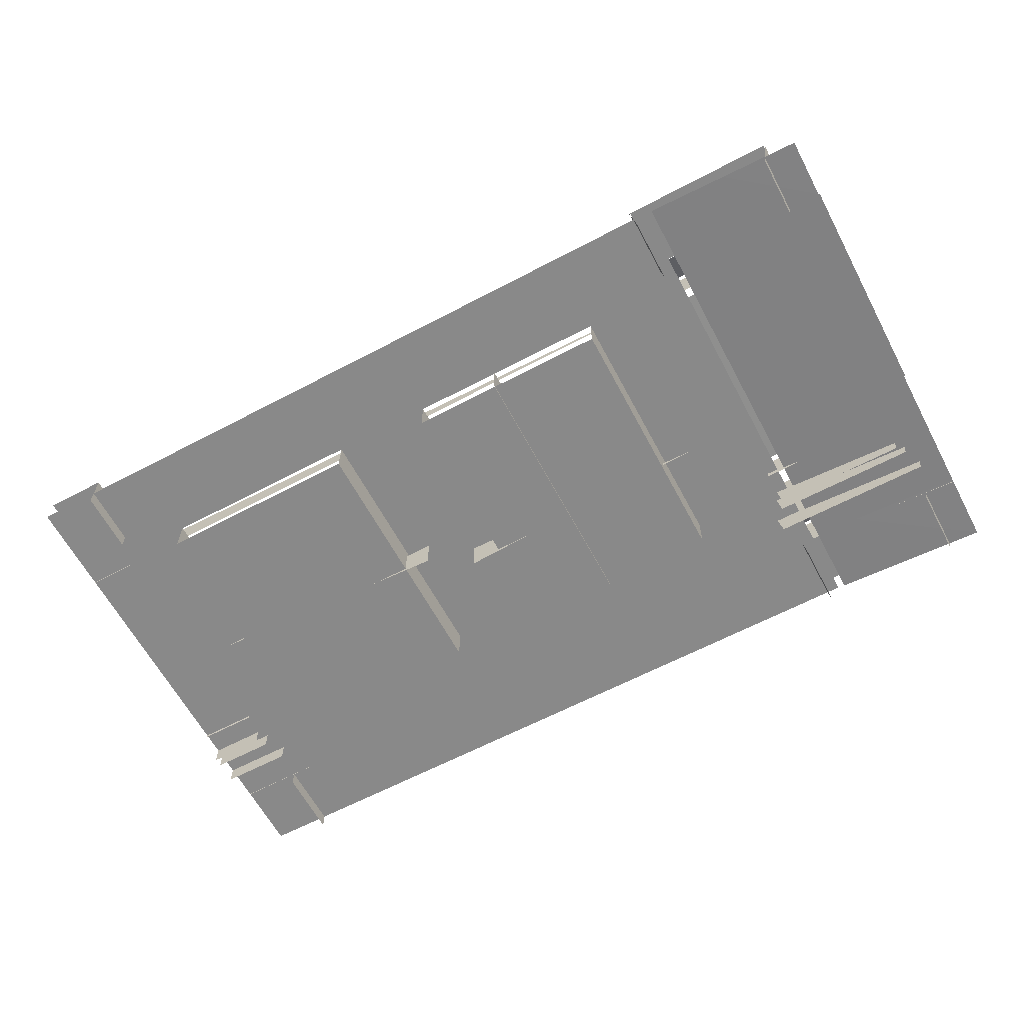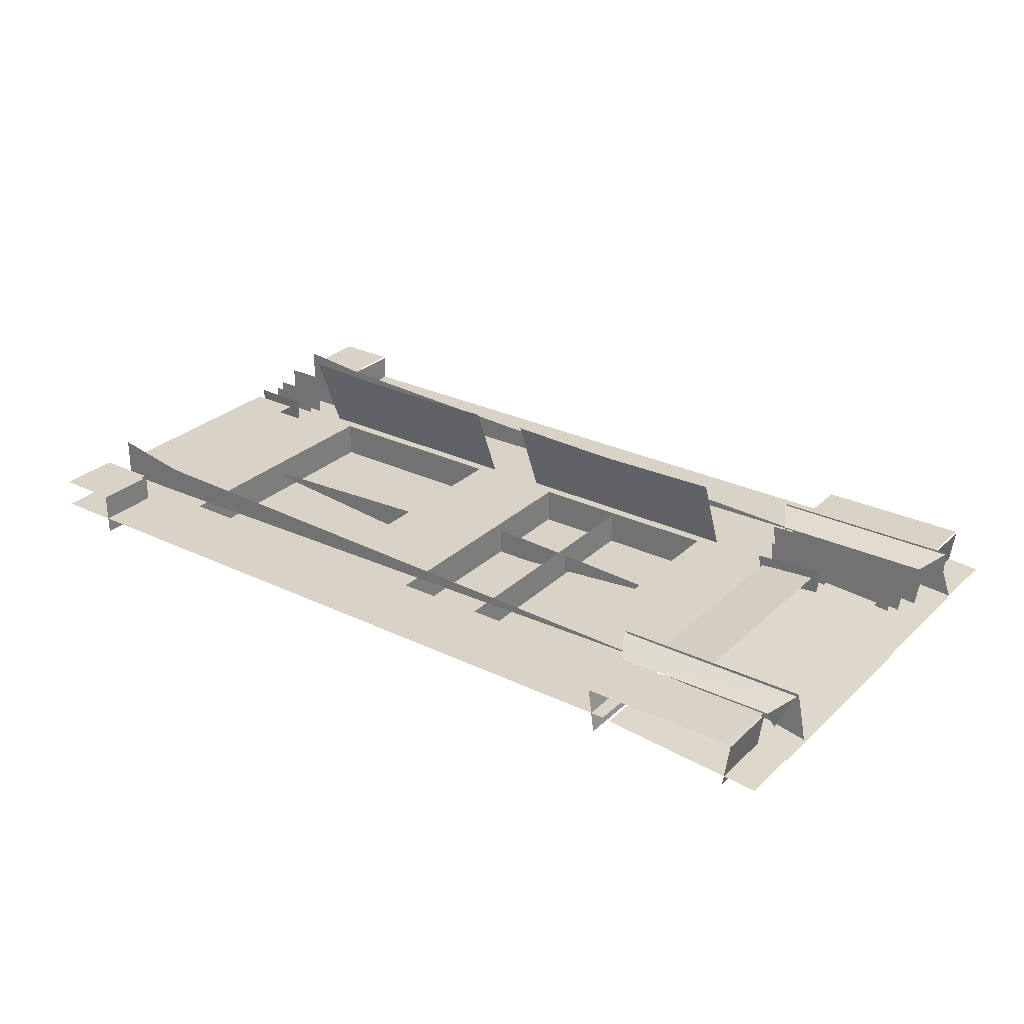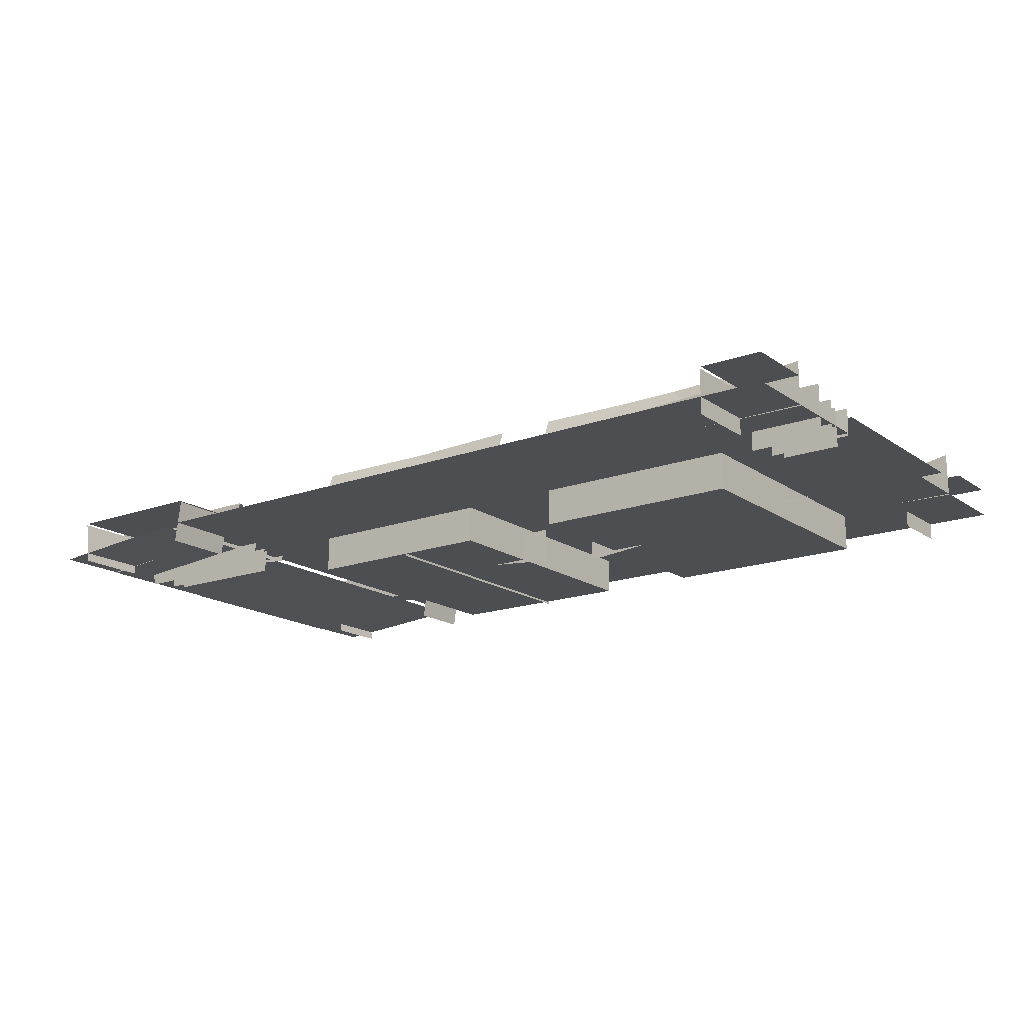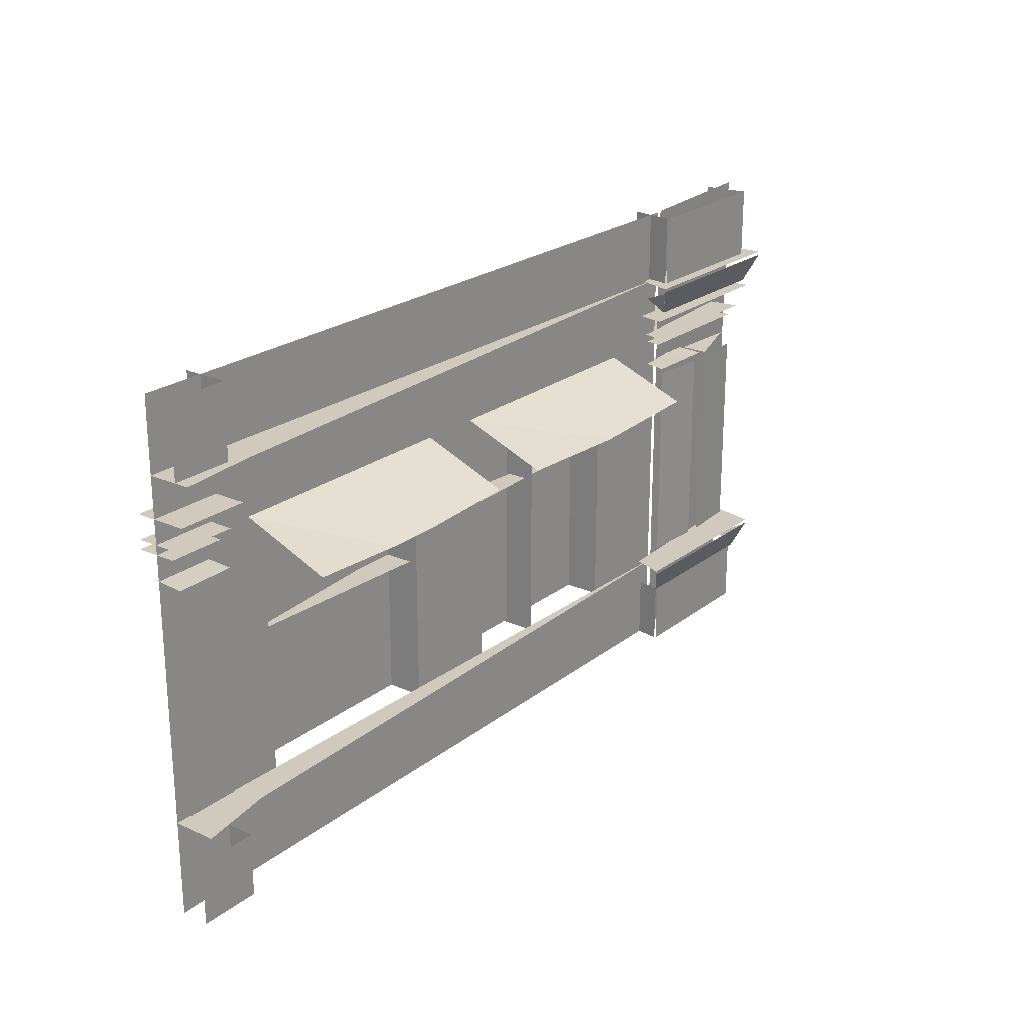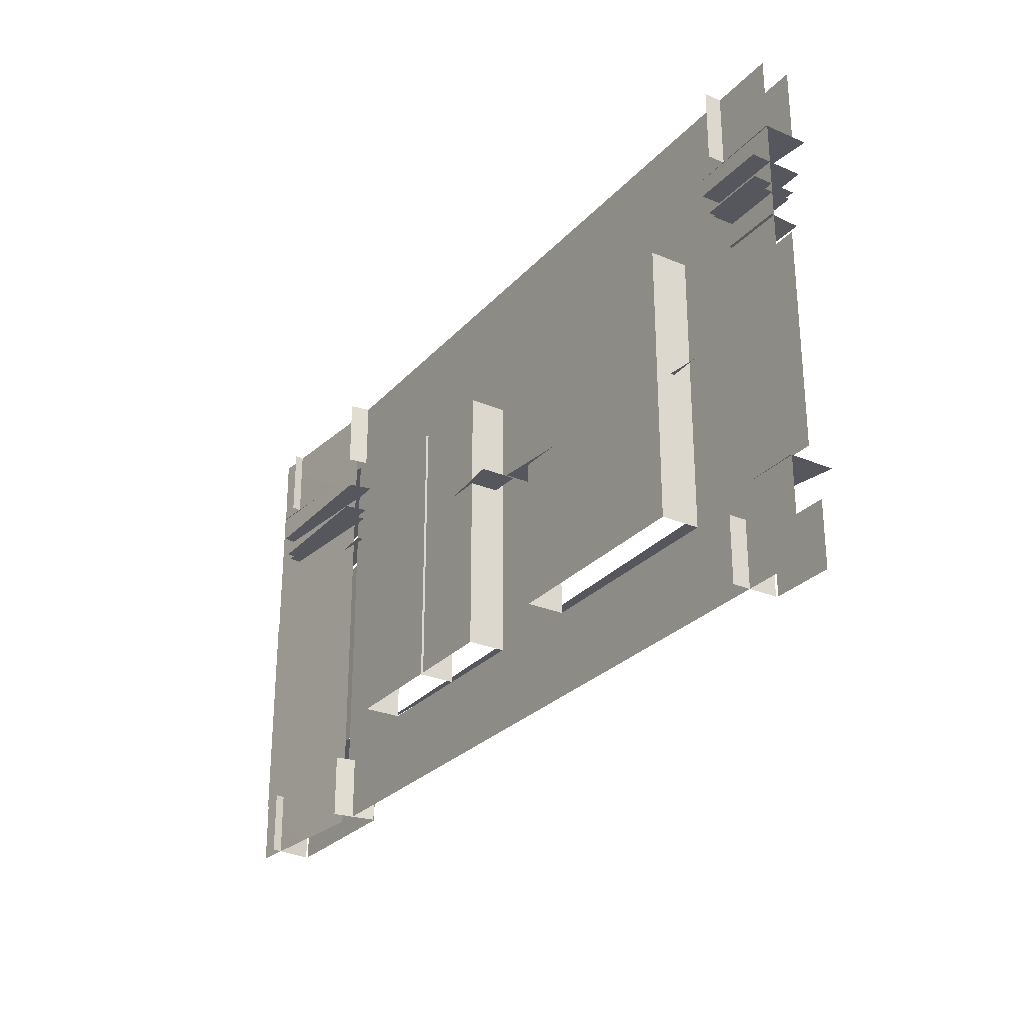
<metadata>
{"format":"obj","ext":"obj","renderer":"f3d","projection":"perspective","resolution":1024,"background":"white","views":[{"elev":-63.0,"azim":28.1,"up":"+Z"},{"elev":28.1,"azim":36.0,"up":"+Z"},{"elev":-16.9,"azim":-143.7,"up":"+Z"},{"elev":22.9,"azim":-52.2,"up":"+Y"},{"elev":-27.6,"azim":-122.7,"up":"+Y"}]}
</metadata>
<code>
g
v 1533 977.5 -703.9
v 1485 1047 -648.3
v 1483 1047 -651.5
v 1496 1047 -744.6
v 1800 1047 -744.5
v 1812 1047 -650.3
v 1813 1047 -651.3
v 748.2 979.7 -701.3
v 1518 979.7 -701.3
v 60.66 1047 -642.3
v 61.58 1047 -737.2
v 58.81 1047 -640.4
v 1534 1042 -703.9
v 1872 680.4 -735.8
v 1872 621.8 -735.9
v 1864 621.8 -812.4
v 1861 680.4 -811.8
v 1794 972.4 -693.8
v 1498 969.7 -677.5
v 1496 969.7 -660.9
v 1799 969.7 -660.6
v 1838 942.4 -643.9
v 1816 919.2 -657.9
v 1811 931.1 -750.9
v 1476 943 -751.5
v 1476 919.2 -658.6
v 1819 950 -751.7
v 1836 949.8 -641.4
v 1455 943.5 -644.5
v 1453 963.2 -643.9
v 1816 921.2 -657.7
v 1460 942.2 -642.8
v 1802 913 -749.7
v 1489 919.2 -750.4
v 1836 963.3 -643.4
v 1471 963.2 -752.4
v 1494 838.6 -714.1
v 1485 836.5 -654.6
v 1636 841.5 -693.1
v 1482 828.3 -652.8
v 1646 827.9 -641.5
v 1491 818.2 -691.1
v 1492 826.1 -713.2
v 1645 826.2 -702.3
v 1642 818.2 -680.4
v 1653 837.6 -703.6
v 1793 843.4 -686
v 1796 843.2 -696.4
v 1653 837.3 -643.9
v 1652 823.8 -640.8
v 1813 823.9 -653.4
v 1803 826.6 -712.9
v 1812 826.3 -652
v 1651 823.9 -641.9
v 1652 823.8 -701.6
v 1630 819.2 -657.1
v 1503 819.2 -667.2
v 1630 366.2 -657.1
v 1505 819.2 -691.3
v 1505 366.2 -691.3
v 1632 366.2 -658.4
v 1633 366.2 -682.5
v 1633 819.2 -682.5
v 1503 366.2 -667.2
v 1632 819.2 -658.4
v 1666 366.2 -658
v 1664 819.2 -682.5
v 1664 366.2 -682.5
v 1794 819.2 -667.3
v 1792 366.2 -691.4
v 1792 819.2 -691.4
v 1667 819.2 -657.1
v 1792 366.2 -665.7
v 1792 819.2 -665.7
v 1632 840.9 -668.5
v 1634 876.5 -738
v 1504 840.9 -677.7
v 1506 867.6 -675.7
v 1785 876.5 -746.4
v 1666 876.5 -668
v 1667 876.5 -667.1
v 1632 894.3 -668.5
v 1503 867.6 -678.8
v 1512 867.6 -746.4
v 1633 876.5 -669.9
v 1630 867.6 -667.1
v 1791 876.5 -675.7
v 1663 858.7 -738
v 1792 867.6 -677.3
v 1787 900.4 -749.9
v 1797 900.4 -667
v 1498 903.8 -751.4
v 1798 903.8 -666.7
v 1487 903.8 -668.3
v 1487 903.8 -668.3
v 1499 893.5 -751.3
v 1826 1018 -683.6
v 1801 977.6 -699.5
v 1865 1037 -677.7
v 1786 1047 -723.7
v 1826 999.8 -643.1
v 1853 1040 -623.5
v 1848 1043 -648.3
v 1807 977.6 -652.7
v 1441 1040 -623.3
v 1470 1007 -690.9
v 1506 977.6 -704.9
v 1474 979.7 -647
v 1465 1047 -697.1
v 1447 1038 -657.1
v 1441 1047 -624.2
v 1499 977.6 -652.6
v 1485 267.7 -648.3
v 1484 267.7 -649.9
v 1496 267.7 -744.6
v 1800 267.7 -744.5
v 1813 267.7 -651.3
v 1811 267.7 -649.2
v 1826 306.4 -683.6
v 1824 294.6 -690.4
v 1786 335.2 -708.7
v 1819 268.9 -645.8
v 1852 335.2 -623.6
v 1852 326.7 -623.7
v 1804 265.7 -700
v 1441 328.1 -623.3
v 1810 265.7 -654.2
v 1499 265.7 -653.9
v 1467 302.4 -688.3
v 1474 269.2 -646.6
v 1445 326.5 -648.9
v 1441 335.2 -624.2
v 1466 335.2 -692.4
v 1506 265.7 -704.9
v 1459 303.3 -637.3
v 1501 365.5 -719.4
v 1494 365.5 -661.9
v 1494 365.5 -661.9
v 1491 345.4 -720.5
v 1481 348.1 -654.6
v 1636 369.9 -681.2
v 1636 365.5 -651.9
v 1641 357.4 -709.9
v 1648 345.6 -641.9
v 1482 346.4 -651
v 1652 350.7 -708.8
v 1652 350.9 -641.8
v 1661 363.8 -709
v 1661 365.3 -652.1
v 1802 352.7 -719.2
v 1803 365.3 -662.1
v 1810 352.9 -655.9
v 1816 343.5 -652.8
v 1858 325.3 -676.1
v 1862 335.2 -676
v 1075 887.2 -708.4
v 1075 304.8 -708.4
v 1102 304.8 -746.6
v 1102 887.2 -746.6
v 1048 887.2 -708.4
v 1048 887.2 -784.8
v 1048 304.8 -784.8
v 791.1 660.7 -716.7
v 1359 660.7 -716.7
v 791.1 622.3 -742.1
v 1359 622.3 -742.1
v 1359 679.9 -742.1
v 791.1 679.9 -793.1
v 857.8 1041 -701.3
v 638.7 1041 -701.3
v 1293 1041 -701.3
v 196.9 1041 -701.3
v 638.7 885.7 -701.3
v 857.8 885.7 -701.3
v 857.8 310.2 -701.3
v 196.9 885.7 -701.3
v 1293 885.7 -701.3
v 1293 885.7 -779.8
v 1293 310.2 -701.3
v 1293 310.2 -779.8
v 857.8 310.2 -779.8
v 196.9 885.7 -779.8
v 196.9 310.2 -740.6
v 638.7 310.2 -779.8
v 638.7 310.2 -701.3
v 638.7 885.7 -779.8
v 1518 1041 -701.3
v 49.12 969.7 -687.7
v 81.14 941.8 -741.7
v 65.41 919.2 -742.1
v 65.13 917.1 -649.6
v 65.41 919.2 -649.3
v 83.19 942.9 -635.4
v 81.4 942.4 -630
v 82.05 963.3 -632
v 82.05 963.3 -741.8
v 56.07 837.9 -648.8
v 52.71 841.7 -707.1
v 61.42 828.9 -706.4
v 58.25 837.5 -649.1
v 61.32 828 -643.6
v 61.81 826.3 -645.2
v 43.71 819.2 -660.1
v 43.71 366.2 -660.1
v 46.48 366.2 -685.6
v 46.48 819.2 -685.6
v 44.63 819.2 -661
v 46.48 876.5 -741.1
v 45.09 867.6 -671.6
v 43.71 858.7 -670.2
v 48.84 903.8 -744.3
v 48.84 903.8 -660.5
v 48.07 893.5 -661.2
v 48.07 893.5 -744.4
v 1513 999.1 -681.5
v 1513 1047 -689
v 1513 977.6 -698.5
v 70.73 999.8 -681.1
v 79.93 1015 -675.9
v 94.14 1038 -660
v 79.5 1014 -627.1
v 94.13 1041 -609.8
v 58.98 977.6 -698.5
v 94.09 1047 -626.6
v 58.98 977.6 -648.3
v -71.51 1047 -703.5
v 61.58 266.8 -643.2
v 61.58 266.8 -737.2
v 59.73 266.8 -641.3
v 1513 287.1 -681.5
v 1513 265.7 -692.5
v 70.81 287.9 -681
v 1513 328.7 -660
v 1513 335.2 -677.5
v -71.51 335.2 -703.5
v 77.42 294.7 -630
v 94.13 328.7 -660
v 94.09 335.2 -640
v 94.11 330.9 -609.8
v 54.62 265.7 -648.3
v 54.62 265.7 -692.5
v 70.88 287.8 -630.9
v 62.05 349.1 -643.7
v 53.06 366.7 -655.4
v 63.23 348.5 -645.8
v 62.13 348.8 -711.9
v 52.71 369.6 -693.3
v 53.06 366.7 -655.4
v 388.9 304.8 -746.6
v 442.2 887.2 -746.6
v 424.4 304.8 -708.4
v 442.2 304.8 -746.6
v 388.9 887.2 -746.6
v 699.5 651.1 -716.7
v 131.6 622.3 -742.1
v 699.5 622.3 -793.1
v 131.6 679.9 -754.9
v 699.5 679.9 -754.9
v 811.5 895.3 -693.6
v 1341 895.3 -693.6
v 681.3 895.3 -693.6
v 151.8 895.3 -693.6
v 1312 735.4 -703.8
v 1312 731.9 -701.9
v 1315 732.2 -702.1
v 835.4 735.4 -703.8
v 837.9 732.2 -702.1
v 836.7 735.4 -703.8
v 834.8 731.9 -701.9
v 669.8 735.4 -703.8
v 667.9 731.9 -701.9
v 671 732.2 -702.1
v 168.8 735.4 -703.8
v 170.7 731.9 -701.9
v 170.1 735.4 -703.8
v 163.4 735.2 -700.5
v 166.5 737.5 -696.2
v 172.7 733 -700.5
v 664.5 737.5 -699.4
v 667.6 728.4 -699.4
v 673.8 737.5 -700.5
v 669.1 733 -696.1
v 830.8 733 -698.4
v 840.2 733 -700.5
v 833.9 737.5 -696.2
v 834 728.4 -699.4
v 1312 728.4 -699.4
v 1316 737.5 -699.4
v 1310 737.5 -696.2
v 1307 733 -698.4
v 857.8 885.7 -779.8
v 196.9 310.2 -779.8
v 1485 1047 -649.1
v 1810 1047 -648.2
v 61.58 1047 -643.2
v 1872 680.4 -735.9
v 1872 621.8 -735.9
v 1826 931 -651.1
v 1803 921.2 -749.9
v 1476 919.2 -658.6
v 1477 913 -659.3
v 1815 913 -658.7
v 1490 913 -750.4
v 1819 963.3 -751.9
v 1638 839.5 -648.1
v 1636 841.7 -704
v 1483 825.8 -651.6
v 1645 825.9 -640.4
v 1805 818.2 -691
v 1654 818.2 -680.5
v 1505 819.2 -665.7
v 1505 366.2 -665.7
v 1667 366.2 -657.1
v 1666 819.2 -658
v 1794 366.2 -667.3
v 1504 894.3 -677.7
v 1664 858.7 -669.9
v 1794 876.5 -678.8
v 1797 893.5 -667.4
v 1488 893.5 -669
v 1786 893.5 -749.9
v 1819 999.8 -692.7
v 1851 1047 -674
v 1819 979.3 -645.8
v 1852 1047 -623.6
v 1445 1034 -626.7
v 1474 979.2 -646.8
v 1483 267.7 -651.5
v 1810 267.7 -648.2
v 1819 267.3 -646.3
v 1848 326.5 -648.3
v 1849 322.4 -626.1
v 1498 369.9 -690.9
v 1640 357.9 -647.5
v 1662 369.6 -671.4
v 1661 363.8 -651.9
v 1800 369.6 -681.2
v 1048 304.8 -708.4
v 791.1 679.9 -716.7
v 638.7 885.7 -701.3
v 638.7 885.7 -701.3
v 857.8 885.7 -701.3
v 857.8 885.7 -701.3
v 857.8 310.2 -701.3
v 857.8 310.2 -740.6
v 196.9 885.7 -701.3
v 196.9 885.7 -701.3
v 1293 885.7 -701.3
v 1293 885.7 -701.3
v 1293 885.7 -779.8
v 1293 885.7 -779.8
v 1293 310.2 -701.3
v 1293 310.2 -740.6
v 1293 310.2 -779.8
v 857.8 310.2 -779.8
v 196.9 885.7 -779.8
v 196.9 885.7 -779.8
v 196.9 310.2 -701.3
v 196.9 310.2 -701.3
v 638.7 310.2 -779.8
v 638.7 310.2 -740.6
v 638.7 310.2 -701.3
v 638.7 885.7 -779.8
v 638.7 885.7 -779.8
v 49.12 967.1 -654.2
v 64.57 913 -650.2
v 64.57 913 -742.1
v 58.17 837.6 -707
v 58.87 818.2 -688.2
v 44.63 366.2 -661
v 46.48 876.5 -672.9
v 48.59 900.4 -660.7
v 1513 1038 -660
v 94.13 1041 -660
v 74.06 1007 -626.8
v 94.11 1043 -609.8
v 58.81 266.8 -640.4
v 77.48 294.8 -680.4
v 94.11 330.9 -635
v 53.06 366.7 -712.1
v 424.4 887.2 -708.4
v 699.5 622.3 -716.7
v 131.6 651.1 -716.7
v 1313 735.4 -703.8
v 668.5 735.4 -703.8
v 168.2 731.9 -701.9
v 169.6 728.4 -700.5
v 857.8 885.7 -779.8
v 857.8 885.7 -779.8
v 196.9 310.2 -779.8
v 1872 977.9 -728.6
v 1705 132.4 -717.2
v 1872 260.6 -730.1
v 1872 132.4 -729.4
v 1872 1041 -730.2
v 1593 132.4 -708.6
v 748.2 132.4 -701.3
v -71.49 132.4 -701.3
v 1518 132.4 -701.3
v 1872 743.8 -730.1
v 1533 132.4 -703.9
v 1873 1020 -692.7
v 1872 1047 -731.5
v 1485 132.4 -648.3
v 1810 132.4 -648.2
v 1496 132.4 -744.6
v 1483 132.4 -651.5
v 1813 132.4 -651.3
v 1800 132.4 -744.5
v 1484 132.4 -649.9
v 1811 132.4 -649.2
v 1873 308.2 -692.7
v 1872 335.2 -725
v 1872 977.6 -713.4
v 1872 265.7 -713.4
v 58.81 132.4 -640.4
v 61.58 132.4 -643.2
v 61.58 132.4 -737.2
v 59.73 132.4 -641.3
v 1312 779.7 -516
v 835.5 780.6 -512.5
v 668.8 781.2 -511.2
v 168.8 781.8 -507.5
v 748.3 1200 -701.3
v 1073 815.2 -514.2
v 811.5 825 -512.3
v 1341 826.5 -516.2
v 354 814.2 -508.9
v 480.1 814.6 -509.8
v 151.8 823.1 -507.4
v 354 814.2 -508.9
v 480.1 814.6 -509.8
v 681.3 824.6 -511.3
v 1810 1200 -648.2
v 1485 1200 -648.3
v 1483 1200 -651.5
v 1496 1200 -744.6
v 1800 1200 -744.5
v 1813 1200 -651.3
v 1485 1200 -649.1
v 1812 1200 -650.3
v 1518 1200 -701.3
v 61.58 1200 -737.2
v 61.58 1200 -643.2
v 60.66 1200 -642.3
v -71.54 841.7 -707.1
v -71.1 837.6 -646.7
v -71.08 826.3 -644.7
v -71.39 818.2 -688.2
v -71.2 819.2 -660.1
v -71.2 366.2 -660.1
v -71.27 858.7 -670.2
v -71.08 348.9 -645.4
v -71.44 369.6 -693.3
v -71.16 366.7 -655.4
v 1312 779.2 -516
v 1312 783.2 -516
v 1313 783.2 -516
v 1315 779.6 -516
v 834.8 780.1 -512.5
v 835.4 784.1 -512.5
v 836.7 784.1 -512.5
v 837.9 780.5 -512.5
v 667.9 780.4 -511.2
v 668.5 784.4 -511.2
v 669.8 784.4 -511.2
v 671 780.8 -511.2
v 168.2 781.4 -507.5
v 168.8 785.3 -507.5
v 170.1 785.3 -507.5
v 170.7 781.4 -507.5
v 1872 1200 -729.9
v 1875 749.9 -730.3
v -71.49 1041 -701.3
v 1533 1200 -703.9
v 420.6 1200 -701.3
v -71.49 1200 -701.3
v -71.49 977.8 -701.3
v 58.81 1200 -640.4
v -71.06 1047 -640.4
v -71.06 1200 -640.4
v -71.16 967.1 -654.2
v -70.99 941.6 -634.8
v -71.12 917.1 -649.6
v -71.13 913 -650.2
v -71.79 913 -742.1
v -71.78 963.3 -741.6
v -70.99 963.3 -631.7
v -71.2 900.4 -660.7
v -71.21 893.5 -661.2
v -71.8 893.5 -744.4
v -70.98 1008 -626.8
v -70.84 1043 -609.8
v -71.11 977.6 -648.3
v -70.84 1047 -609.9
v -71.06 266.8 -640.4
v -71.06 132.4 -640.4
v -71 287.1 -631.3
v -70.84 330.9 -609.8
v -71.11 265.7 -648.3
v -70.84 335.2 -609.9
v 1875 262.7 -730.3
g Figure _1
f 323 100 325
f 155 121 123
f 171 177 187
f 303 302 301
f 36 35 304
f 37 305 306
f 58 311 312
f 73 72 313
f 96 319 320
f 325 109 111
f 326 106 327
f 108 102 105
f 120 332 330
f 123 133 132
f 130 124 126
f 162 160 161
f 342 170 173
f 177 169 342
f 173 172 346
f 175 173 185
f 350 174 388
f 343 355 291
f 354 349 178
f 186 347 357
f 182 359 390
f 360 340 364
f 187 177 179
f 224 216 226
f 238 234 235
f 180 389 181
f 184 356 292
f 338 160 162
f 122 124 130
f 324 102 108
f 30 35 36
f 392 394 393
f 397 175 185
f 399 187 179
f 396 13 401
f 323 403 100
f 329 404 405
f 406 328 115
f 116 408 409
f 155 413 121
f 175 399 179
f 358 397 185
f 227 418 228
f 117 408 116
f 406 407 328
f 400 395 396
f 259 426 425
f 425 427 260
f 261 428 429
f 262 430 431
f 432 433 261
f 294 435 2
f 4 436 437
f 438 7 5
f 9 424 8
f 443 295 11
f 198 447 197
f 203 451 204
f 392 473 396
f 472 475 1
f 477 478 476
f 479 480 12
f 474 398 346
f 367 485 486
f 196 488 195
f 214 490 491
f 226 495 224
f 377 497 416
f 235 501 238
f 502 473 392
f 358 346 398
f 8 424 476
f 8 476 478
f 377 496 497
f 214 213 490
f 487 488 196
f 367 366 485
f 479 481 480
f 346 172 474
f 1 391 472
f 203 450 451
f 446 447 198
f 443 444 295
f 9 442 424
f 438 439 7
f 3 436 4
f 434 435 294
f 262 428 261
f 259 425 260
f 227 417 418
f 398 397 358
f 397 399 175
f 329 113 404
f 396 395 13
f 363 356 184
f 351 389 180
f 382 255 256
f 362 340 360
f 176 359 182
f 341 347 186
f 352 349 354
f 343 344 355
f 348 174 350
f 342 173 175
f 170 172 173
f 171 169 177
f 169 170 342
f 339 167 168
f 121 133 123
f 100 109 325
f 321 319 96
f 74 72 73
f 56 311 58
f 46 49 47
f 37 38 305
f 33 302 303

</code>
